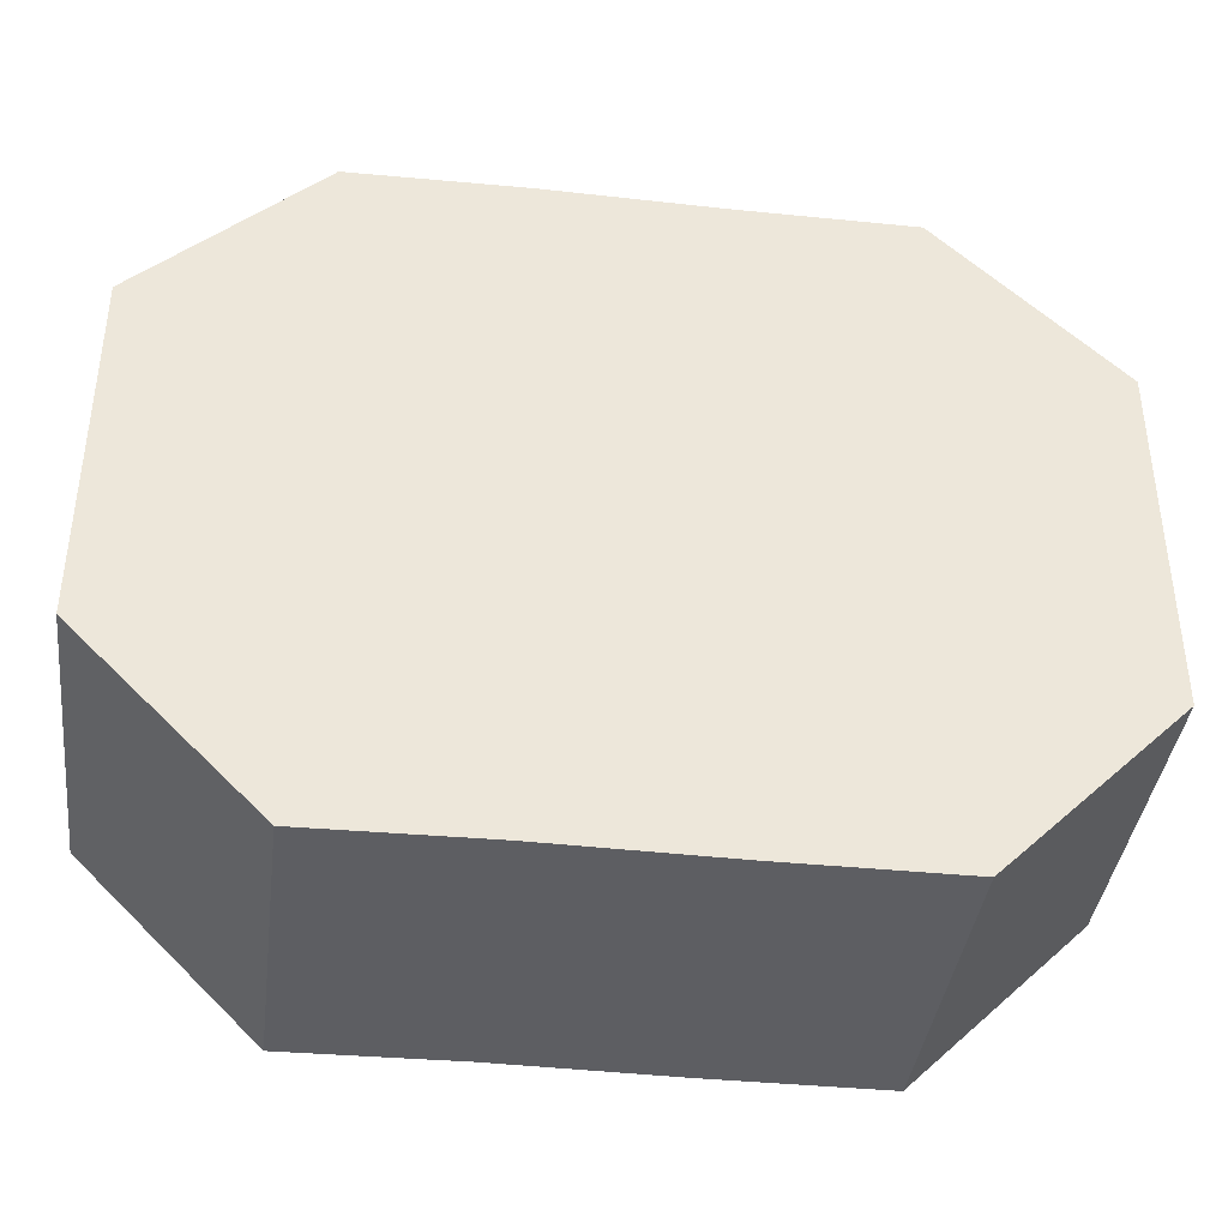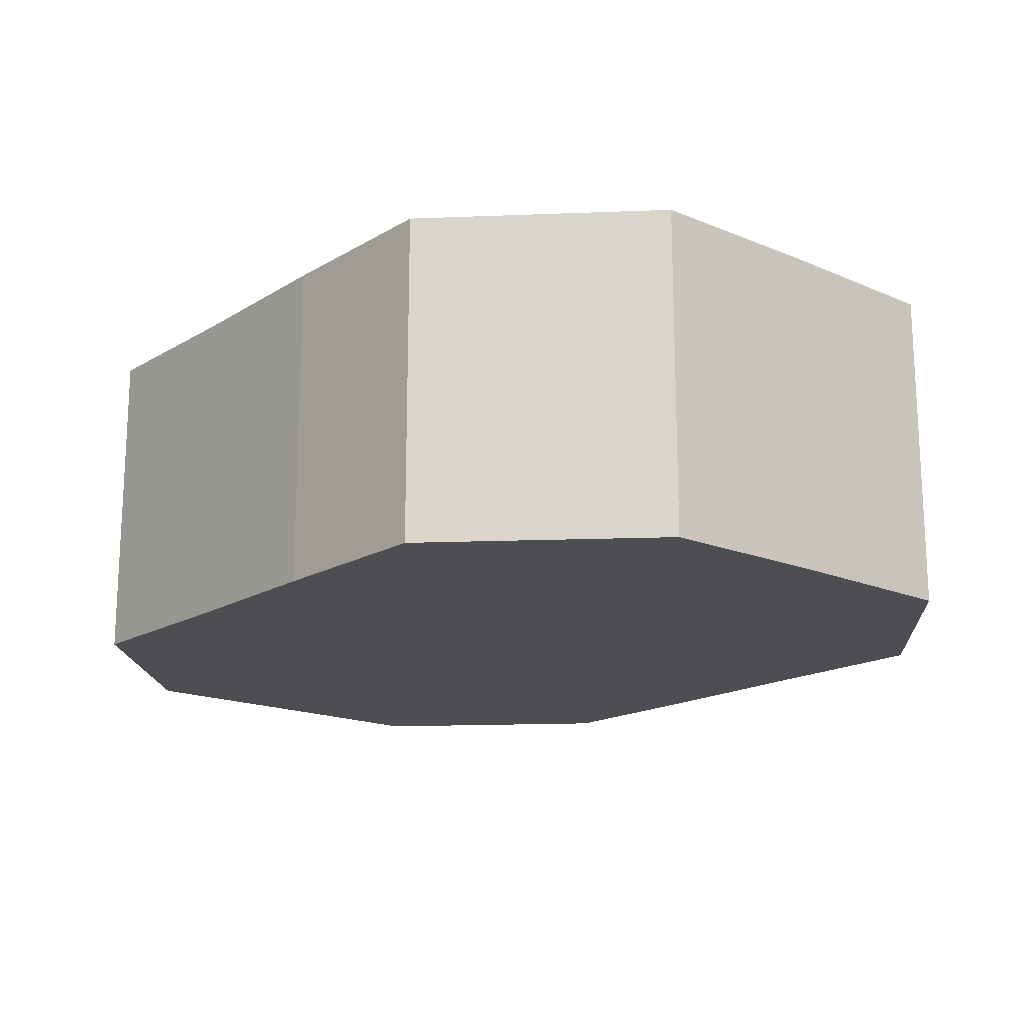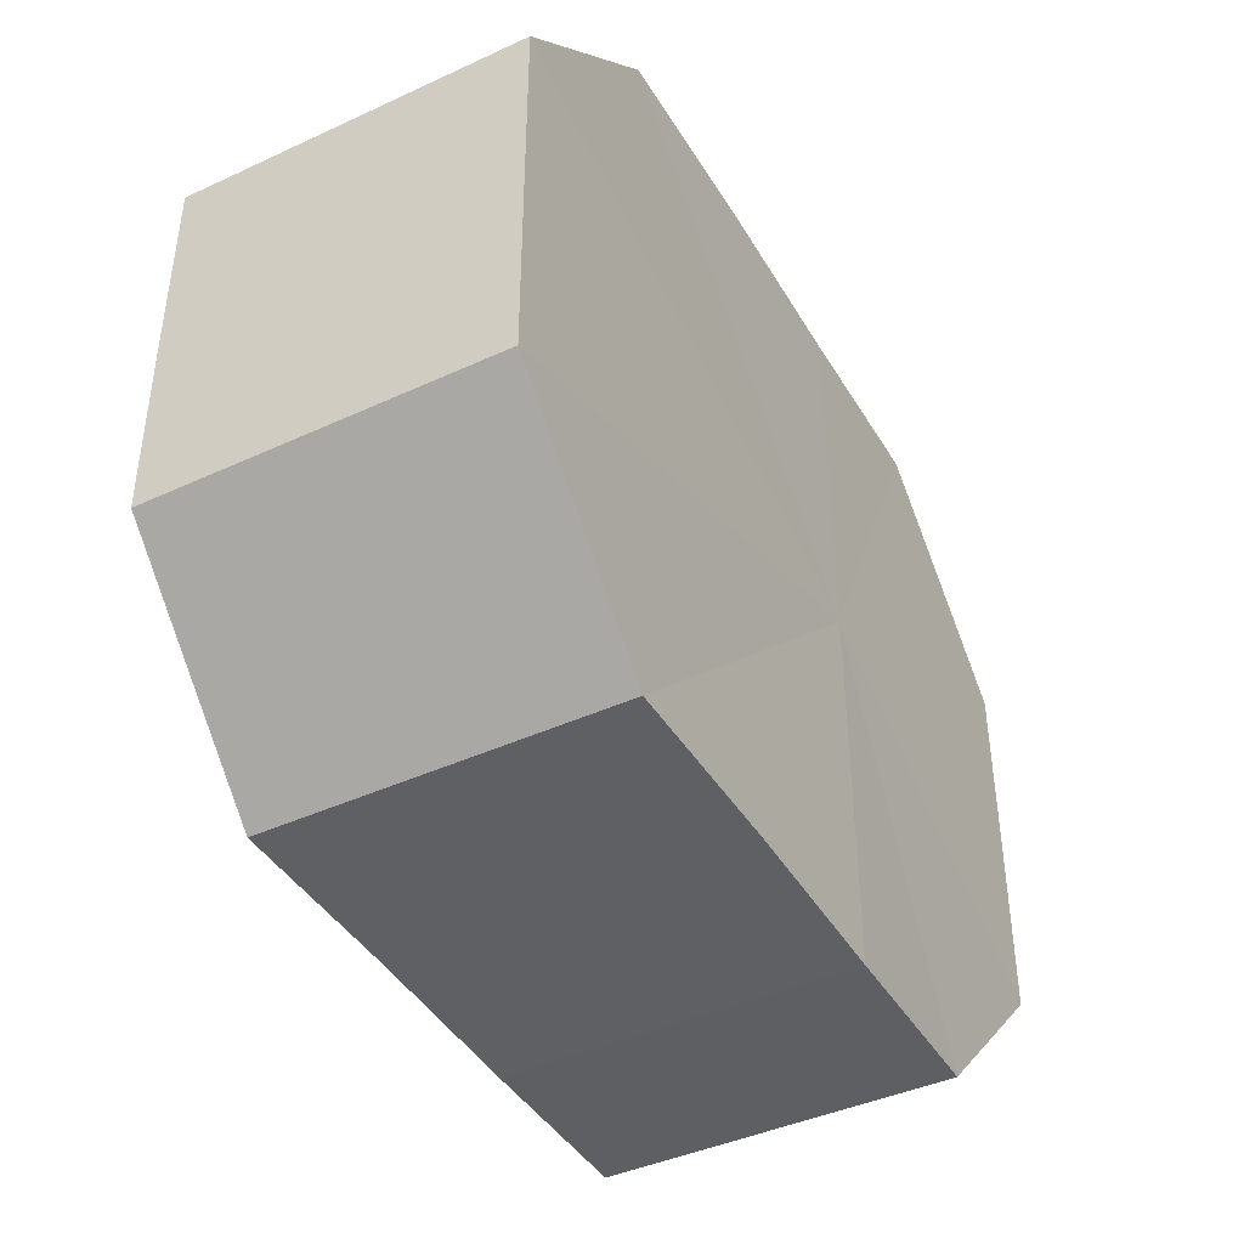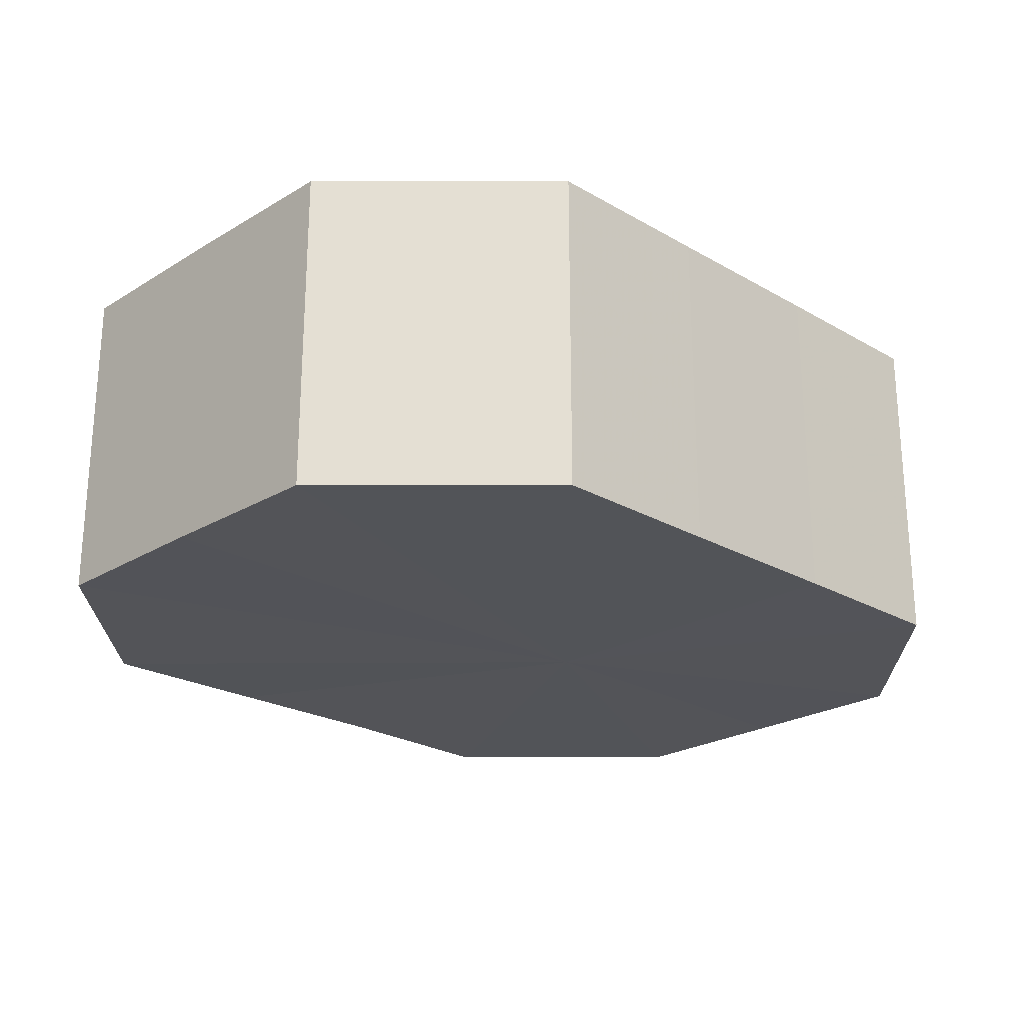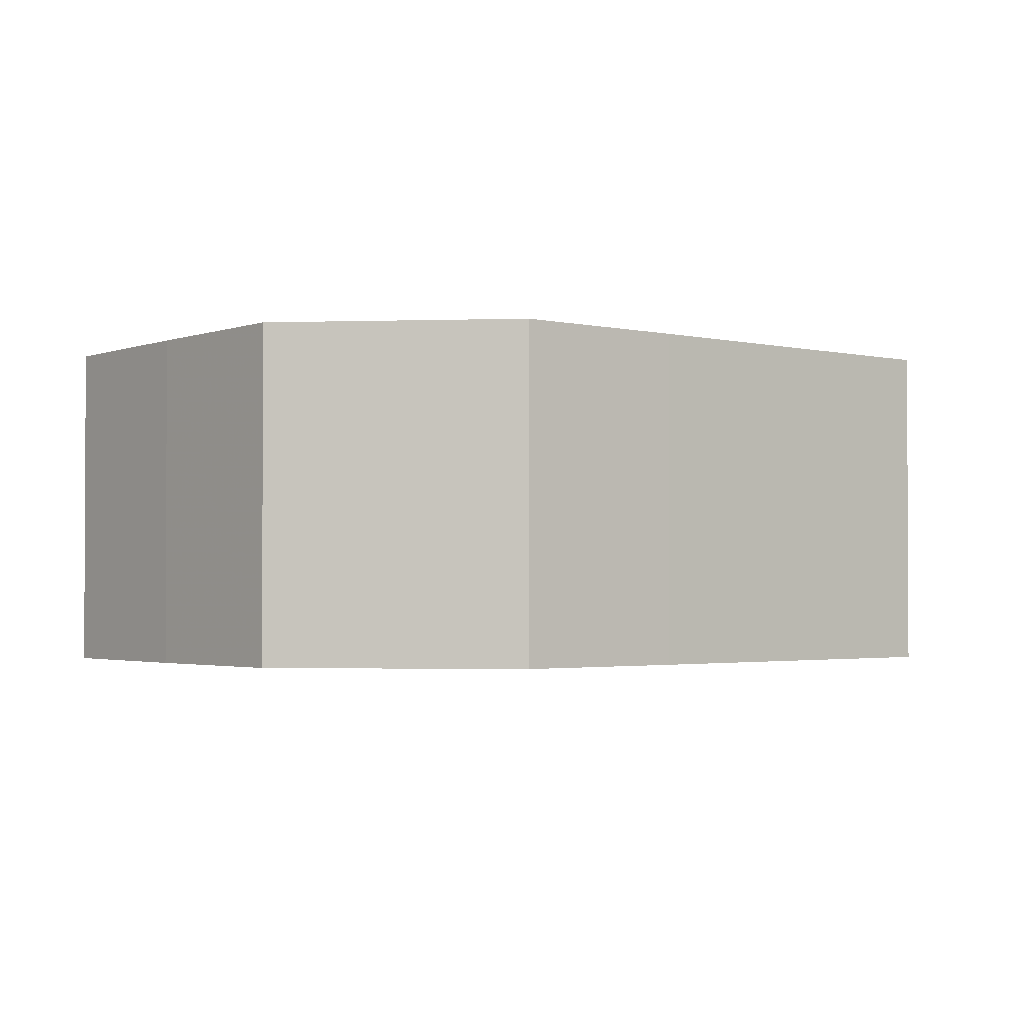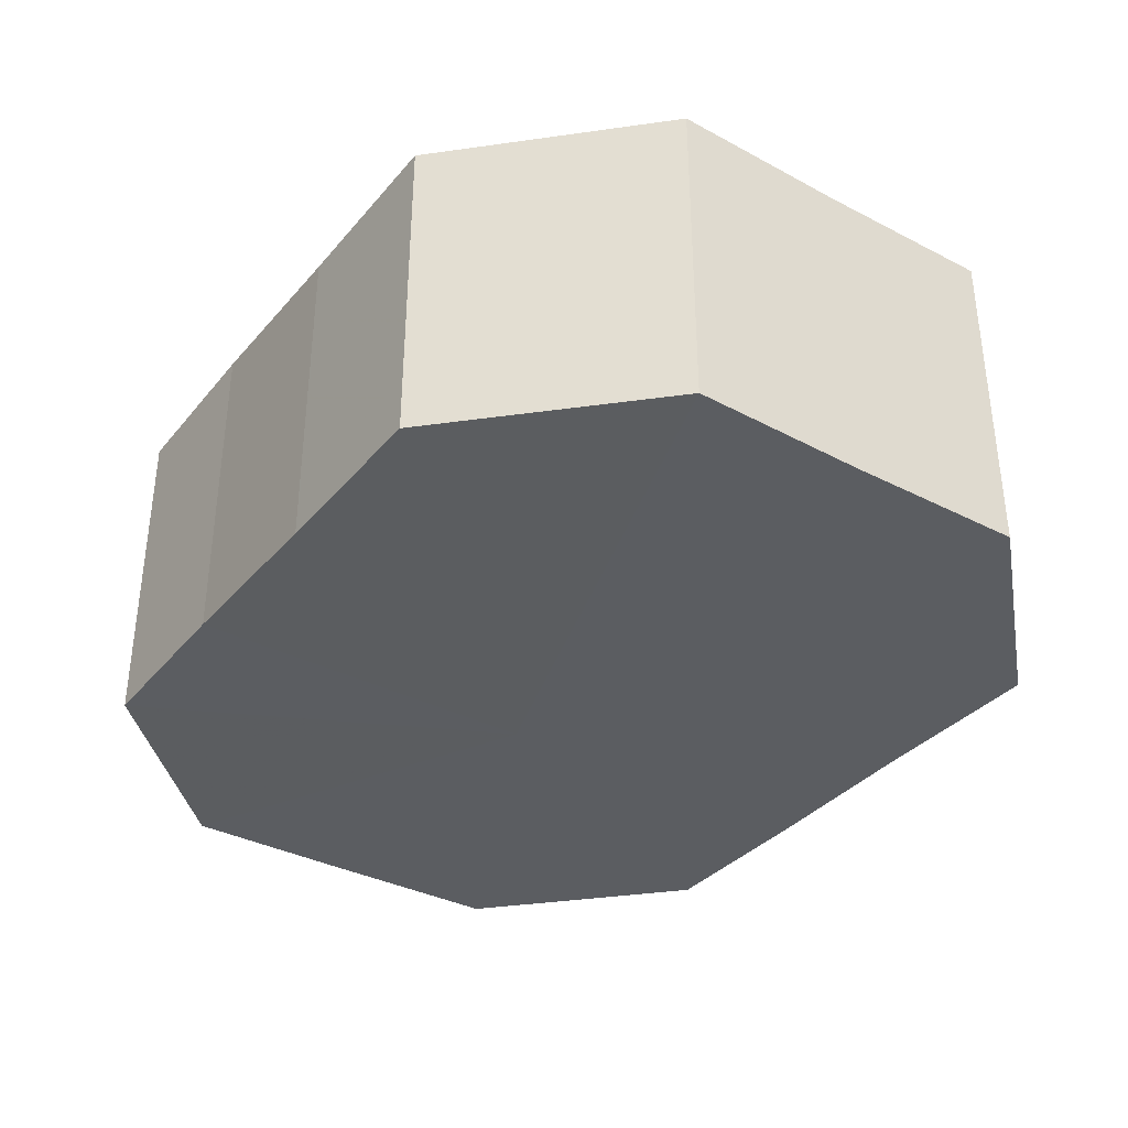
<metadata>
{"format":"obj","ext":"obj","renderer":"f3d","projection":"perspective","resolution":1024,"background":"white","views":[{"elev":-39.3,"azim":-7.3,"up":"+Y"},{"elev":-16.9,"azim":-130.4,"up":"+Z"},{"elev":-42.7,"azim":-61.3,"up":"+Y"},{"elev":-23.2,"azim":-44.5,"up":"+Z"},{"elev":-2.2,"azim":-39.0,"up":"+Z"},{"elev":-35.5,"azim":-124.6,"up":"+Z"}]}
</metadata>
<code>
o 31198
v 2241 1879 12.93
v 2241 1879 12.93
v 2241 1879 12.95
v 2241 1879 12.93
v 2241 1879 12.95
v 2241 1879 12.93
v 2241 1879 12.95
v 2241 1879 12.93
v 2241 1879 12.95
v 2241 1879 12.93
v 2241 1879 12.95
v 2241 1879 12.93
v 2241 1879 12.95
v 2241 1879 12.93
v 2241 1879 12.95
v 2241 1879 12.93
v 2241 1879 12.95
v 2241 1879 12.93
v 2241 1879 12.95
v 2241 1879 12.93
v 2241 1879 12.95
v 2241 1879 12.93
v 2241 1879 12.95
v 2241 1879 12.93
v 2241 1879 12.95
v 2241 1879 12.93
v 2241 1879 12.95
v 2241 1879 12.95
v 2241 1879 12.95
v 2241 1879 12.93
v 2241 1879 12.95
v 2241 1879 12.93
v 2241 1879 12.95
v 2241 1879 12.95
v 2241 1879 12.93
v 2241 1879 12.95
v 2241 1879 12.93
v 2241 1879 12.93
v 2241 1879 12.95
v 2241 1879 12.95
v 2241 1879 12.93
v 2241 1879 12.95
v 2241 1879 12.93
v 2241 1879 12.93
v 2241 1879 12.95
v 2241 1879 12.95
v 2241 1879 12.93
v 2241 1879 12.95
v 2241 1879 12.93
v 2241 1879 12.93
v 2241 1879 12.95
v 2241 1879 12.95
v 2241 1879 12.93
v 2241 1879 12.95
v 2241 1879 12.93
v 2241 1879 12.93
v 2241 1879 12.93
v 2241 1879 12.93
v 2241 1879 12.93
v 2241 1879 12.93
v 2241 1879 12.93
v 2241 1879 12.93
v 2241 1879 12.93
v 2241 1879 12.93
v 2241 1879 12.93
v 2241 1879 12.93
v 2241 1879 12.93
v 2241 1879 12.93
v 2241 1879 12.93
v 2241 1879 12.93
v 2241 1879 12.93
v 2241 1879 12.95
v 2241 1879 12.95
v 2241 1879 12.95
v 2241 1879 12.95
v 2241 1879 12.95
v 2241 1879 12.95
v 2241 1879 12.95
v 2241 1879 12.95
v 2241 1879 12.95
v 2241 1879 12.95
v 2241 1879 12.95
v 2241 1879 12.95
v 2241 1879 12.95
v 2241 1879 12.95
v 2241 1879 12.95
f 1 2 3
f 2 4 5
f 6 1 7
f 4 8 9
f 10 6 11
f 8 12 13
f 14 10 15
f 12 16 17
f 18 14 19
f 16 20 21
f 22 18 23
f 20 24 25
f 26 22 27
f 24 26 28
f 29 30 31
f 31 32 33
f 34 35 29
f 36 37 34
f 33 38 39
f 40 41 36
f 42 43 40
f 39 44 45
f 46 47 42
f 48 49 46
f 45 50 51
f 52 53 48
f 54 55 52
f 51 56 54
f 57 58 59
f 57 60 58
f 57 59 61
f 57 62 60
f 57 61 63
f 57 64 62
f 57 63 65
f 57 66 64
f 57 65 67
f 57 68 66
f 57 67 69
f 57 70 68
f 57 69 71
f 57 71 70
f 72 73 74
f 72 75 73
f 72 74 76
f 72 77 75
f 72 76 78
f 72 79 77
f 72 78 80
f 72 81 79
f 72 80 82
f 72 83 81
f 72 82 84
f 72 85 83
f 72 84 86
f 72 86 85

</code>
